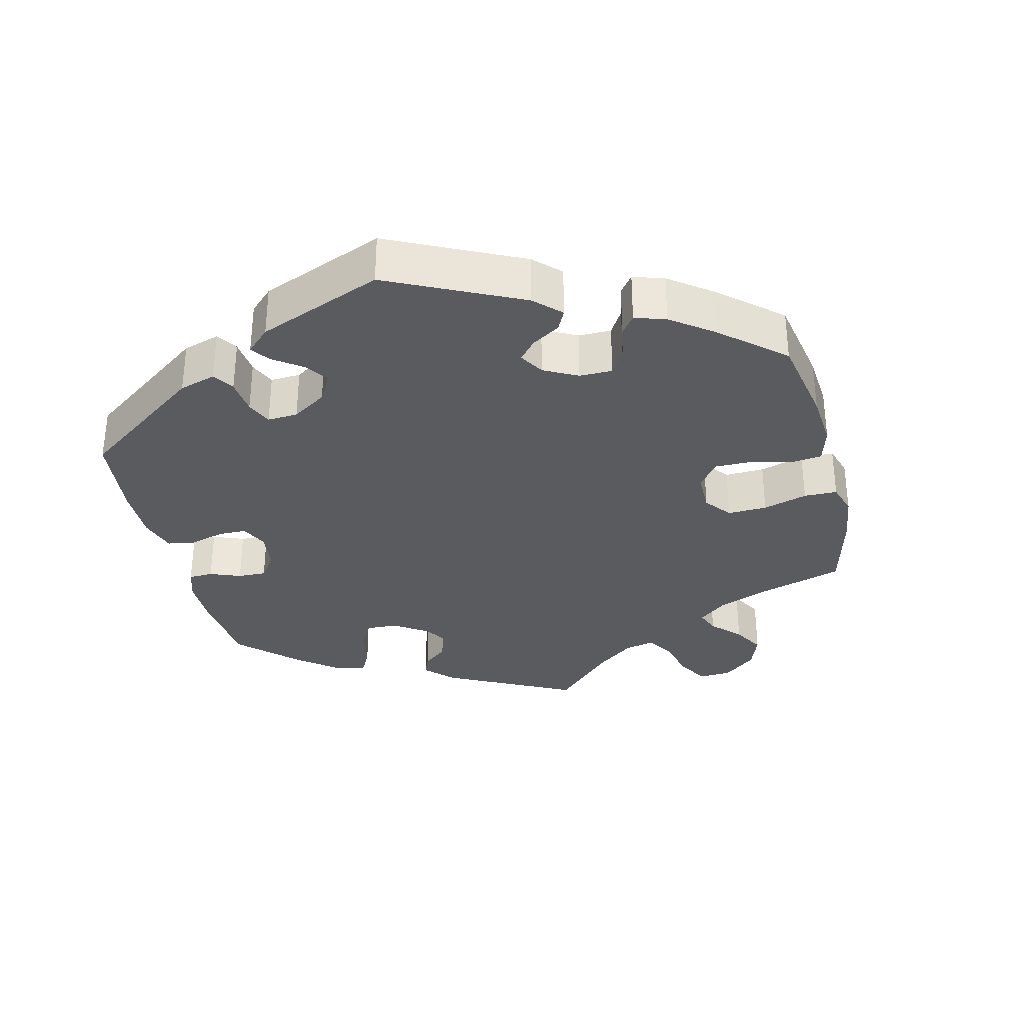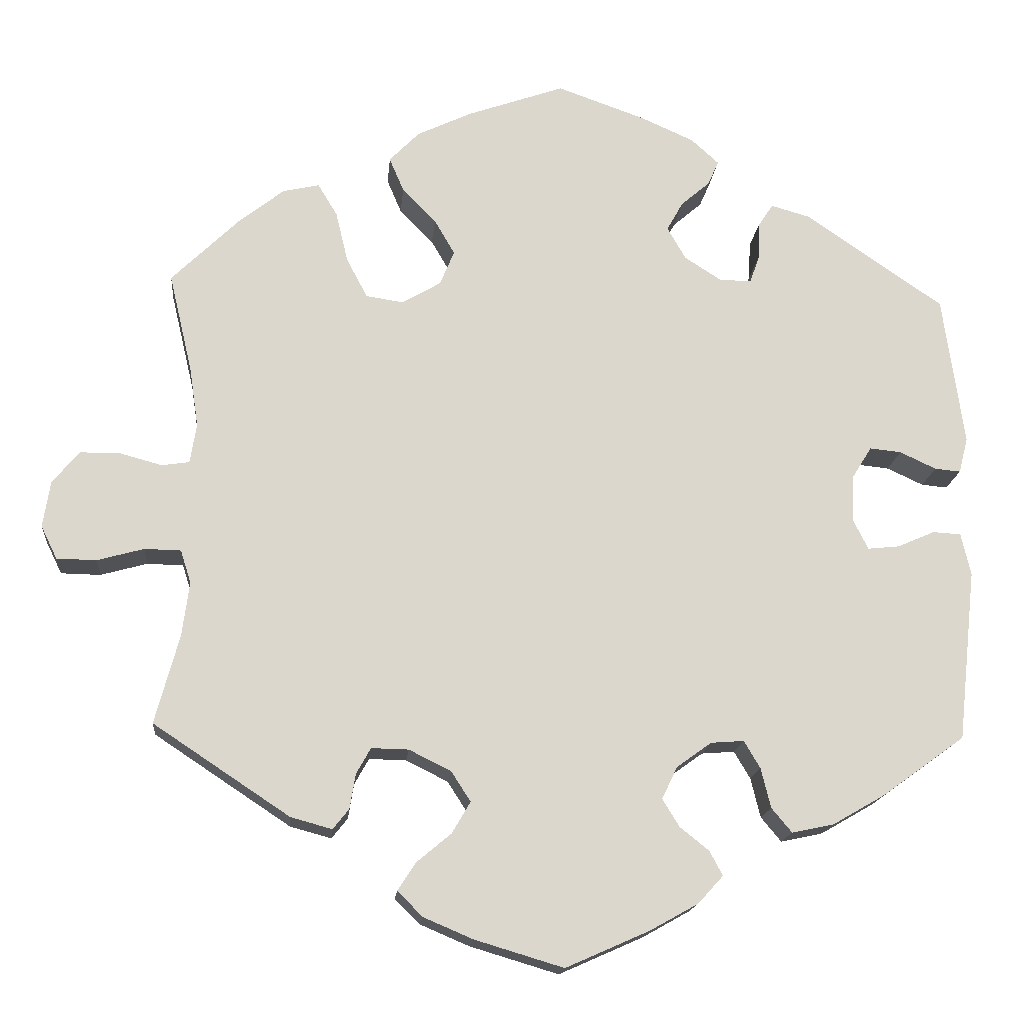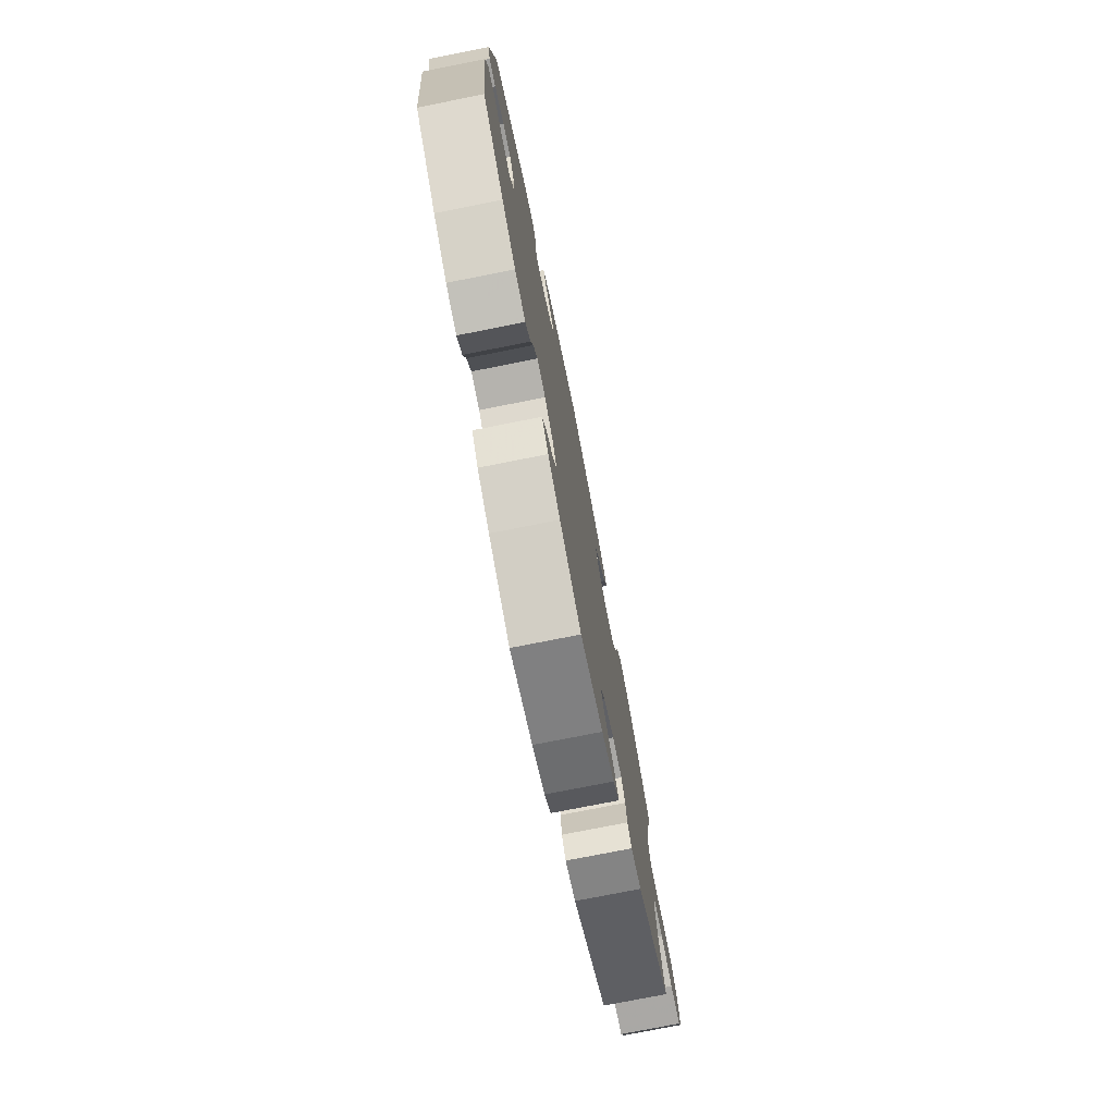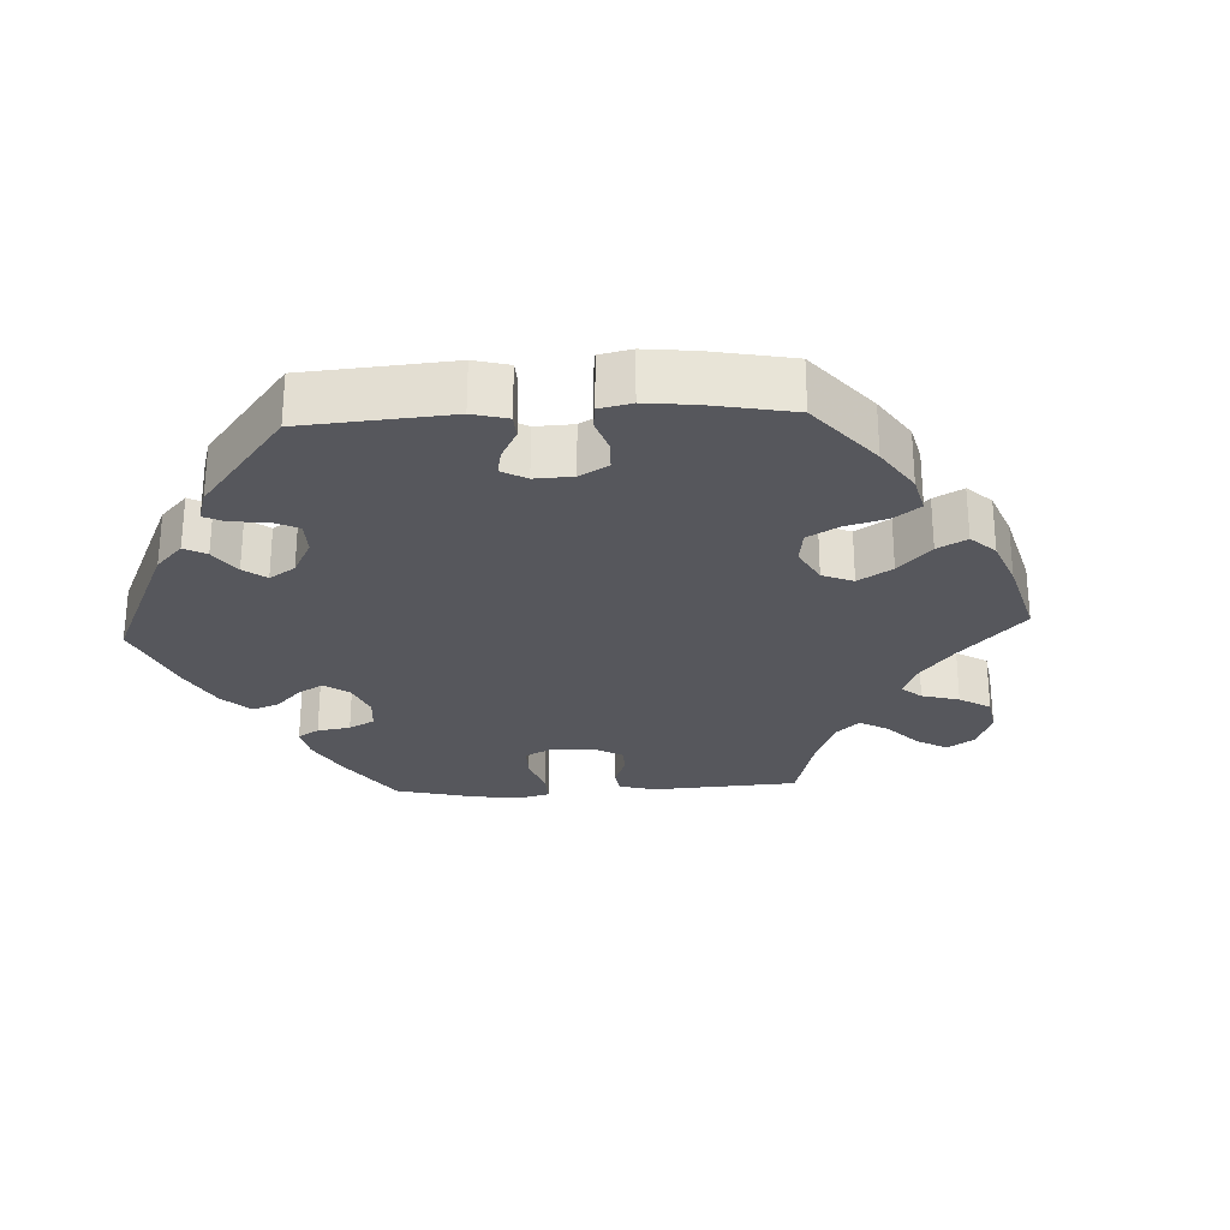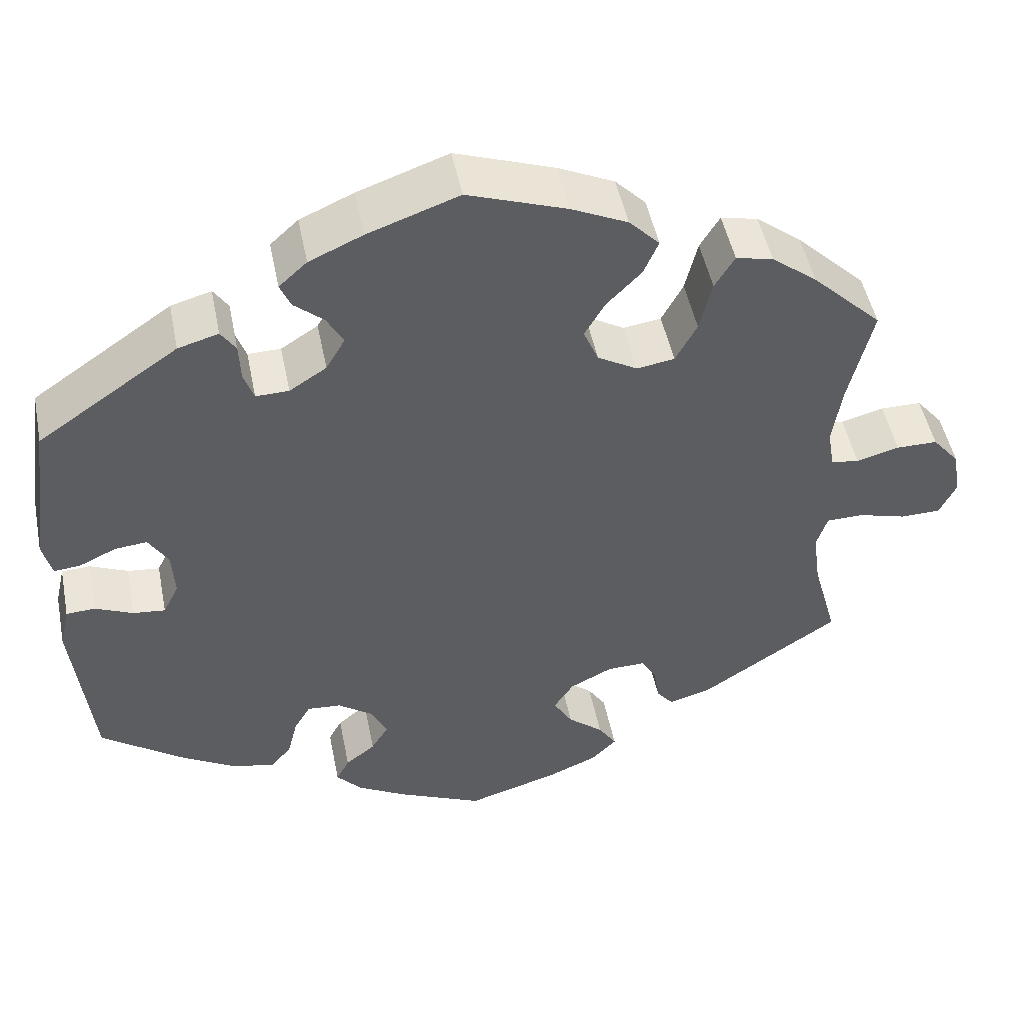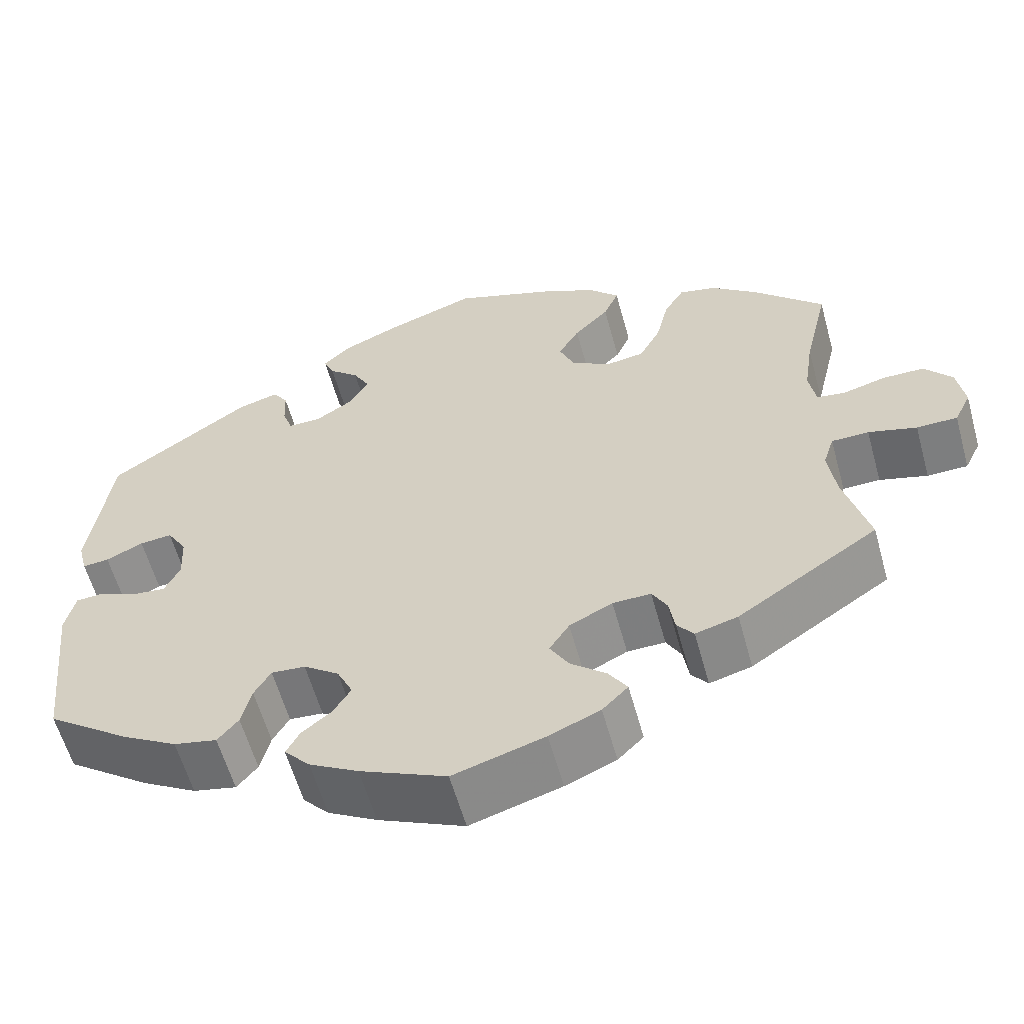
<metadata>
{"format":"obj","ext":"obj","renderer":"f3d","projection":"perspective","resolution":1024,"background":"white","views":[{"elev":-33.0,"azim":-46.4,"up":"+Y"},{"elev":-16.5,"azim":174.9,"up":"+Z"},{"elev":-76.2,"azim":-78.8,"up":"+Z"},{"elev":-27.6,"azim":-27.2,"up":"+Y"},{"elev":48.9,"azim":-11.3,"up":"+Z"},{"elev":-58.9,"azim":15.4,"up":"+Z"}]}
</metadata>
<code>
v -0.104 0.07 -0.532
v -0.163 0.07 -0.499
v -0.194 0.07 -0.465
v -0.178 0.07 -0.435
v -0.142 0.07 -0.406
v -0.121 0.07 -0.372
v -0.14 0.07 -0.332
v -0.183 0.07 -0.301
v -0.224 0.07 -0.298
v -0.244 0.07 -0.332
v -0.256 0.07 -0.381
v -0.281 0.07 -0.411
v -0.333 0.07 -0.4
v -0.399 0.07 -0.362
v -0.5 0.07 -0.289
v -0.523 0.07 -0.077
v -0.511 0.07 -0.025
v -0.476 0.07 -0.023
v -0.43 0.07 -0.043
v -0.391 0.07 -0.047
v -0.372 0.07 -0.009
v -0.375 0.07 0.048
v -0.399 0.07 0.087
v -0.438 0.07 0.083
v -0.483 0.07 0.062
v -0.515 0.07 0.059
v -0.526 0.07 0.103
v -0.5 0.07 0.289
v -0.33 0.07 0.406
v -0.281 0.07 0.42
v -0.263 0.07 0.393
v -0.261 0.07 0.346
v -0.249 0.07 0.312
v -0.209 0.07 0.313
v -0.164 0.07 0.342
v -0.141 0.07 0.382
v -0.161 0.07 0.418
v -0.197 0.07 0.449
v -0.21 0.07 0.479
v -0.176 0.07 0.51
v -0.111 0.07 0.539
v -0.001 0.07 0.578
v 0.119 0.07 0.536
v 0.187 0.07 0.504
v 0.224 0.07 0.466
v 0.206 0.07 0.424
v 0.164 0.07 0.381
v 0.139 0.07 0.338
v 0.157 0.07 0.295
v 0.205 0.07 0.267
v 0.251 0.07 0.274
v 0.277 0.07 0.323
v 0.292 0.07 0.386
v 0.316 0.07 0.426
v 0.361 0.07 0.416
v 0.416 0.07 0.373
v 0.501 0.07 0.29
v 0.472 0.07 0.167
v 0.461 0.07 0.093
v 0.469 0.07 0.044
v 0.503 0.07 0.039
v 0.555 0.07 0.053
v 0.605 0.07 0.053
v 0.638 0.07 0.013
v 0.647 0.07 -0.044
v 0.627 0.07 -0.085
v 0.578 0.07 -0.086
v 0.52 0.07 -0.07
v 0.475 0.07 -0.071
v 0.462 0.07 -0.112
v 0.471 0.07 -0.179
v 0.501 0.07 -0.289
v 0.332 0.07 -0.401
v 0.281 0.07 -0.415
v 0.261 0.07 -0.39
v 0.254 0.07 -0.347
v 0.236 0.07 -0.315
v 0.19 0.07 -0.316
v 0.138 0.07 -0.342
v 0.114 0.07 -0.379
v 0.137 0.07 -0.418
v 0.18 0.07 -0.454
v 0.202 0.07 -0.488
v 0.171 0.07 -0.519
v 0.11 0.07 -0.545
v 0 0.07 -0.578
v -0.104 0 -0.532
v -0.163 0 -0.499
v -0.194 0 -0.465
v -0.178 0 -0.435
v -0.142 0 -0.406
v -0.121 0 -0.372
v -0.14 0 -0.332
v -0.183 0 -0.301
v -0.224 0 -0.298
v -0.244 0 -0.332
v -0.256 0 -0.381
v -0.281 0 -0.411
v -0.333 0 -0.4
v -0.399 0 -0.362
v -0.5 0 -0.289
v -0.523 0 -0.077
v -0.511 0 -0.025
v -0.476 0 -0.023
v -0.43 0 -0.043
v -0.391 0 -0.047
v -0.372 0 -0.009
v -0.375 0 0.048
v -0.399 0 0.087
v -0.438 0 0.083
v -0.483 0 0.062
v -0.515 0 0.059
v -0.526 0 0.103
v -0.5 0 0.289
v -0.33 0 0.406
v -0.281 0 0.42
v -0.263 0 0.393
v -0.261 0 0.346
v -0.249 0 0.312
v -0.209 0 0.313
v -0.164 0 0.342
v -0.141 0 0.382
v -0.161 0 0.418
v -0.197 0 0.449
v -0.21 0 0.479
v -0.176 0 0.51
v -0.111 0 0.539
v -0.001 0 0.578
v 0.119 0 0.536
v 0.187 0 0.504
v 0.224 0 0.466
v 0.206 0 0.424
v 0.164 0 0.381
v 0.139 0 0.338
v 0.157 0 0.295
v 0.205 0 0.267
v 0.251 0 0.274
v 0.277 0 0.323
v 0.292 0 0.386
v 0.316 0 0.426
v 0.361 0 0.416
v 0.416 0 0.373
v 0.501 0 0.29
v 0.472 0 0.167
v 0.461 0 0.093
v 0.469 0 0.044
v 0.503 0 0.039
v 0.555 0 0.053
v 0.605 0 0.053
v 0.638 0 0.013
v 0.647 0 -0.044
v 0.627 0 -0.085
v 0.578 0 -0.086
v 0.52 0 -0.07
v 0.475 0 -0.071
v 0.462 0 -0.112
v 0.471 0 -0.179
v 0.501 0 -0.289
v 0.332 0 -0.401
v 0.281 0 -0.415
v 0.261 0 -0.39
v 0.254 0 -0.347
v 0.236 0 -0.315
v 0.19 0 -0.316
v 0.138 0 -0.342
v 0.114 0 -0.379
v 0.137 0 -0.418
v 0.18 0 -0.454
v 0.202 0 -0.488
v 0.171 0 -0.519
v 0.11 0 -0.545
v 0 0 -0.578
f 81 82 83 84
f 80 81 84 85
f 73 74 75 76
f 71 72 73 76
f 70 71 76 77
f 69 70 77 78
f 65 66 67 68
f 65 68 69
f 64 65 69
f 61 62 63 64
f 60 61 64 69
f 59 60 69 78
f 55 56 57 58
f 52 53 54 55
f 51 52 55 58
f 50 51 58 59
f 44 45 46 47
f 44 47 48
f 43 44 48
f 42 43 48
f 41 42 48 49
f 37 38 39 40
f 36 37 40 41
f 29 30 31 32
f 29 32 33
f 28 29 33
f 27 28 33 34
f 24 25 26 27
f 23 24 27 34
f 16 17 18 19
f 16 19 20
f 15 16 20
f 14 15 20 21
f 10 11 12 13
f 9 10 13 14
f 2 3 4 5
f 2 5 6
f 1 2 6
f 80 85 86 1
f 50 59 78 79
f 49 50 79 80
f 36 41 49 80
f 35 36 80 1
f 22 23 34 35
f 21 22 35
f 9 14 21 35
f 8 9 35
f 7 8 35
f 6 7 35
f 1 6 35
f 170 169 168 167
f 171 170 167 166
f 162 161 160 159
f 162 159 158 157
f 163 162 157 156
f 164 163 156 155
f 154 153 152 151
f 155 154 151
f 155 151 150
f 150 149 148 147
f 155 150 147 146
f 164 155 146 145
f 144 143 142 141
f 141 140 139 138
f 144 141 138 137
f 145 144 137 136
f 133 132 131 130
f 134 133 130
f 134 130 129
f 134 129 128
f 135 134 128 127
f 126 125 124 123
f 127 126 123 122
f 118 117 116 115
f 119 118 115
f 119 115 114
f 120 119 114 113
f 113 112 111 110
f 120 113 110 109
f 105 104 103 102
f 106 105 102
f 106 102 101
f 107 106 101 100
f 99 98 97 96
f 100 99 96 95
f 91 90 89 88
f 92 91 88
f 92 88 87
f 87 172 171 166
f 165 164 145 136
f 166 165 136 135
f 166 135 127 122
f 87 166 122 121
f 121 120 109 108
f 121 108 107
f 121 107 100 95
f 121 95 94
f 121 94 93
f 121 93 92
f 121 92 87
f 1 87 88 2
f 2 88 89 3
f 3 89 90 4
f 4 90 91 5
f 5 91 92 6
f 6 92 93 7
f 7 93 94 8
f 8 94 95 9
f 9 95 96 10
f 10 96 97 11
f 11 97 98 12
f 12 98 99 13
f 13 99 100 14
f 14 100 101 15
f 15 101 102 16
f 16 102 103 17
f 17 103 104 18
f 18 104 105 19
f 19 105 106 20
f 20 106 107 21
f 21 107 108 22
f 22 108 109 23
f 23 109 110 24
f 24 110 111 25
f 25 111 112 26
f 26 112 113 27
f 27 113 114 28
f 28 114 115 29
f 29 115 116 30
f 30 116 117 31
f 31 117 118 32
f 32 118 119 33
f 33 119 120 34
f 34 120 121 35
f 35 121 122 36
f 36 122 123 37
f 37 123 124 38
f 38 124 125 39
f 39 125 126 40
f 40 126 127 41
f 41 127 128 42
f 42 128 129 43
f 43 129 130 44
f 44 130 131 45
f 45 131 132 46
f 46 132 133 47
f 47 133 134 48
f 48 134 135 49
f 49 135 136 50
f 50 136 137 51
f 51 137 138 52
f 52 138 139 53
f 53 139 140 54
f 54 140 141 55
f 55 141 142 56
f 56 142 143 57
f 57 143 144 58
f 58 144 145 59
f 59 145 146 60
f 60 146 147 61
f 61 147 148 62
f 62 148 149 63
f 63 149 150 64
f 64 150 151 65
f 65 151 152 66
f 66 152 153 67
f 67 153 154 68
f 68 154 155 69
f 69 155 156 70
f 70 156 157 71
f 71 157 158 72
f 72 158 159 73
f 73 159 160 74
f 74 160 161 75
f 75 161 162 76
f 76 162 163 77
f 77 163 164 78
f 78 164 165 79
f 79 165 166 80
f 80 166 167 81
f 81 167 168 82
f 82 168 169 83
f 83 169 170 84
f 84 170 171 85
f 85 171 172 86
f 86 172 87 1

</code>
